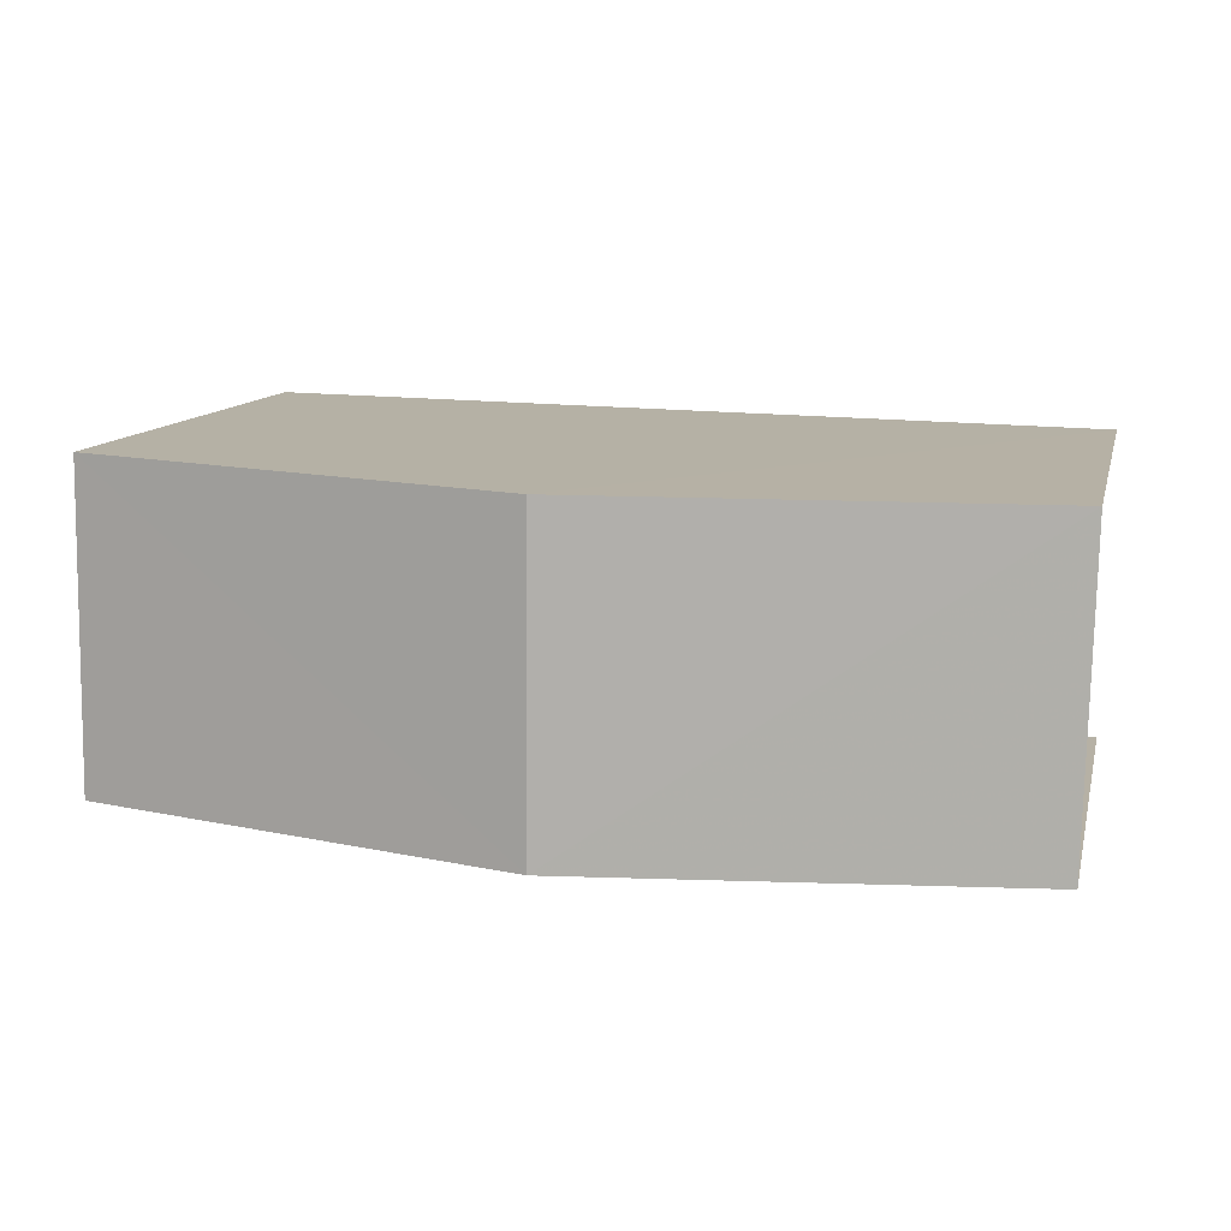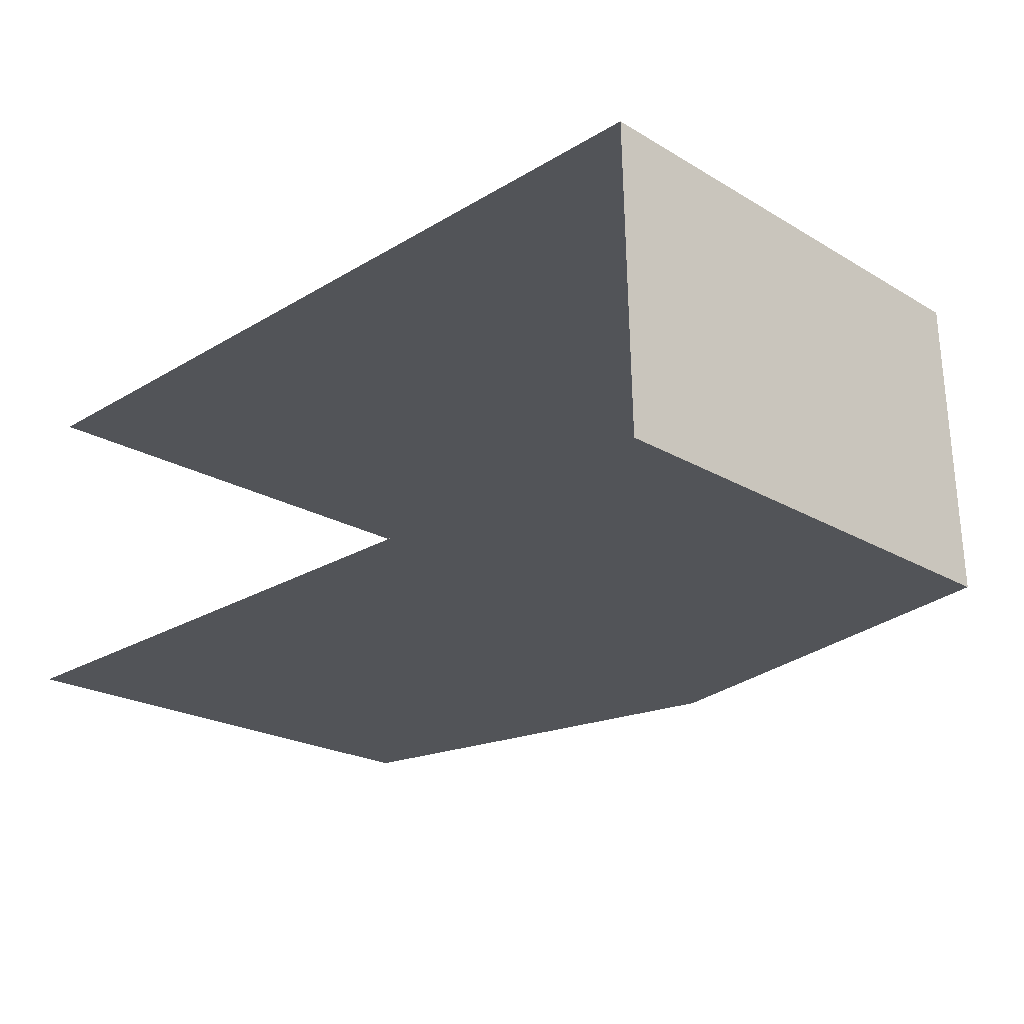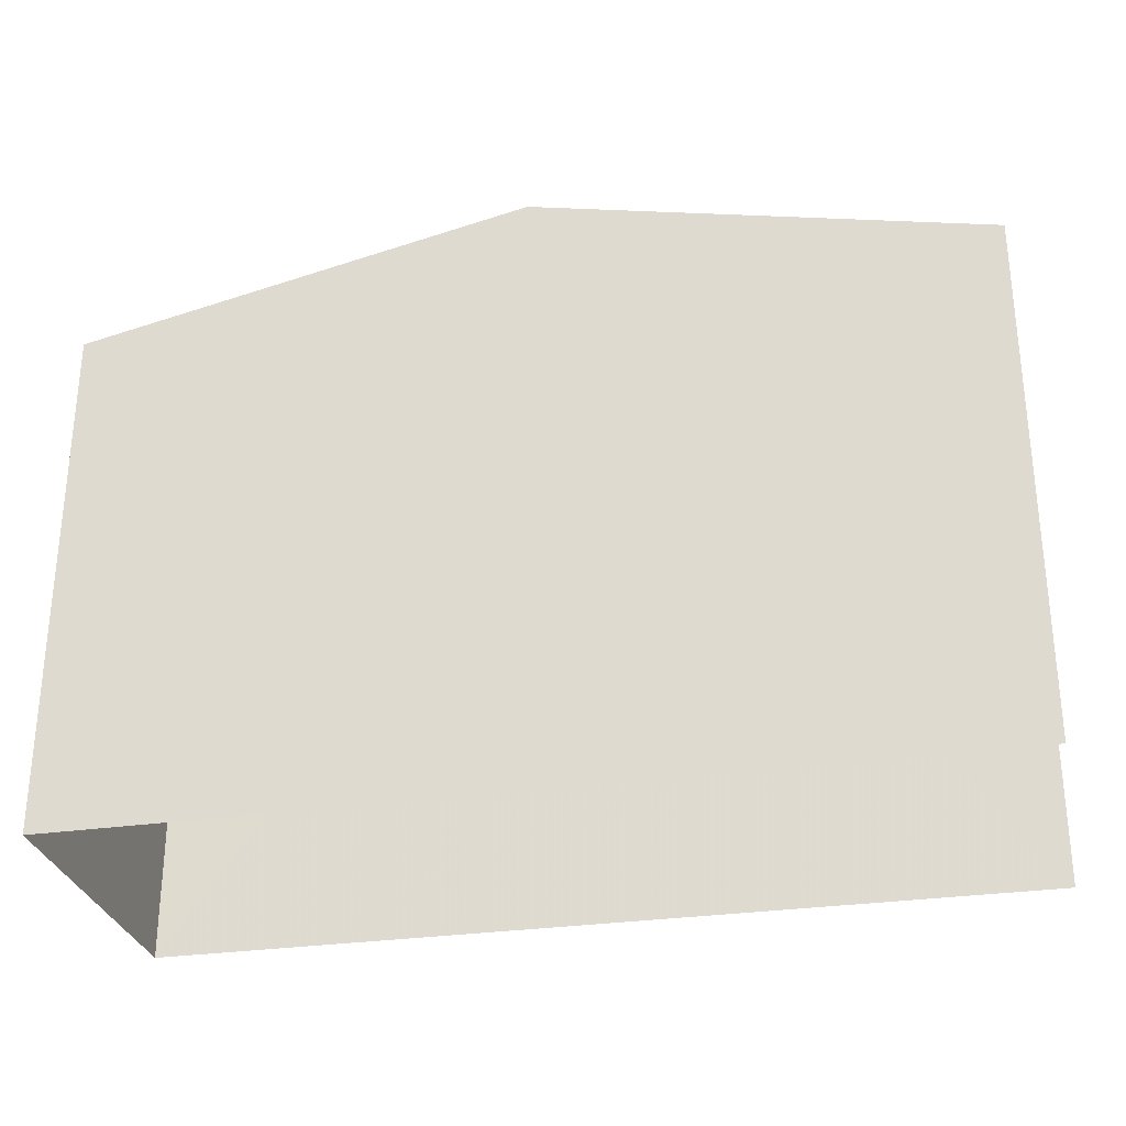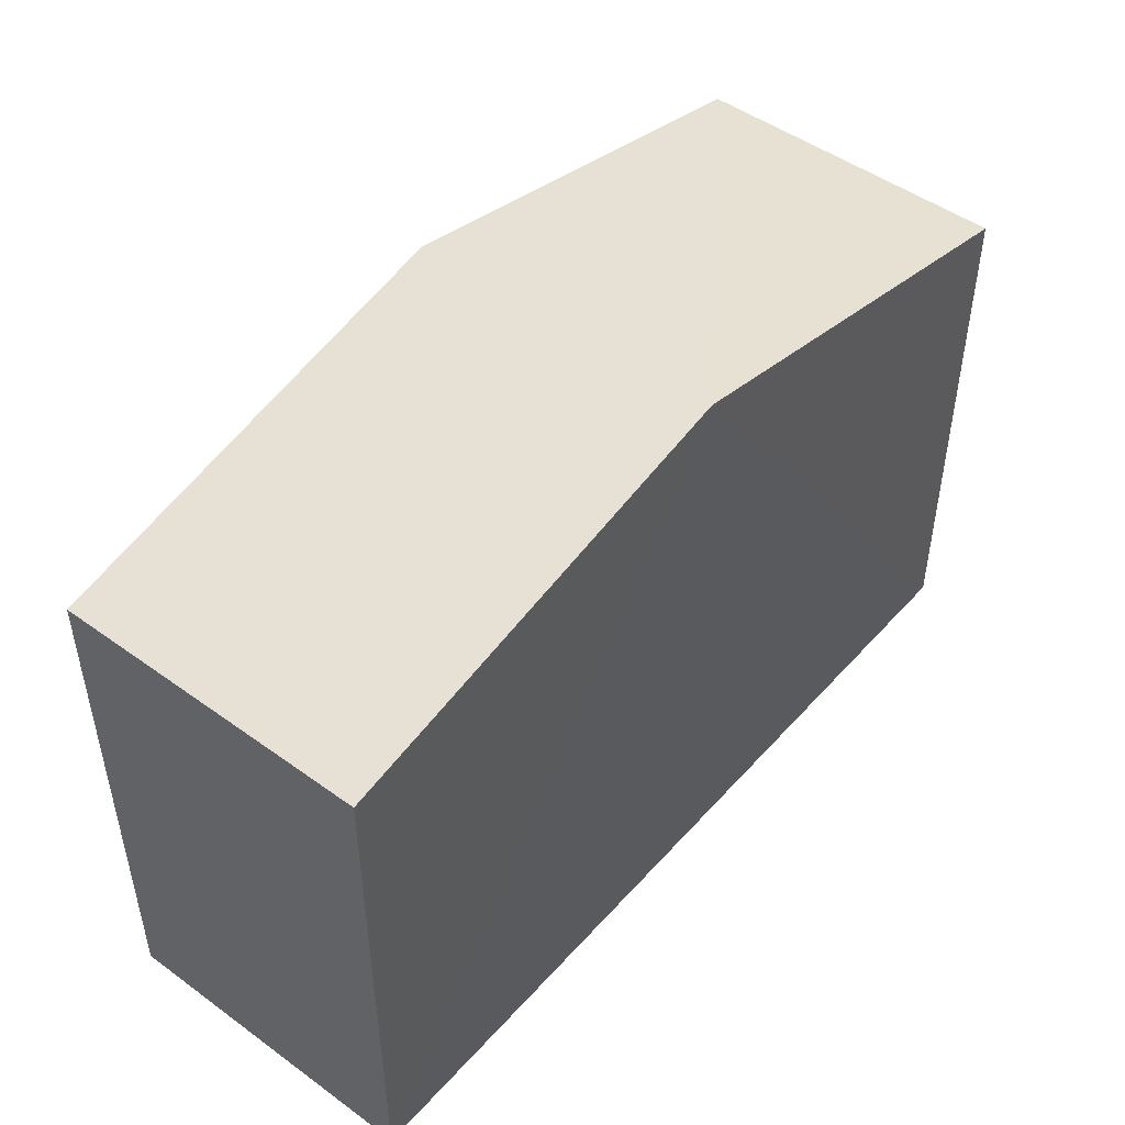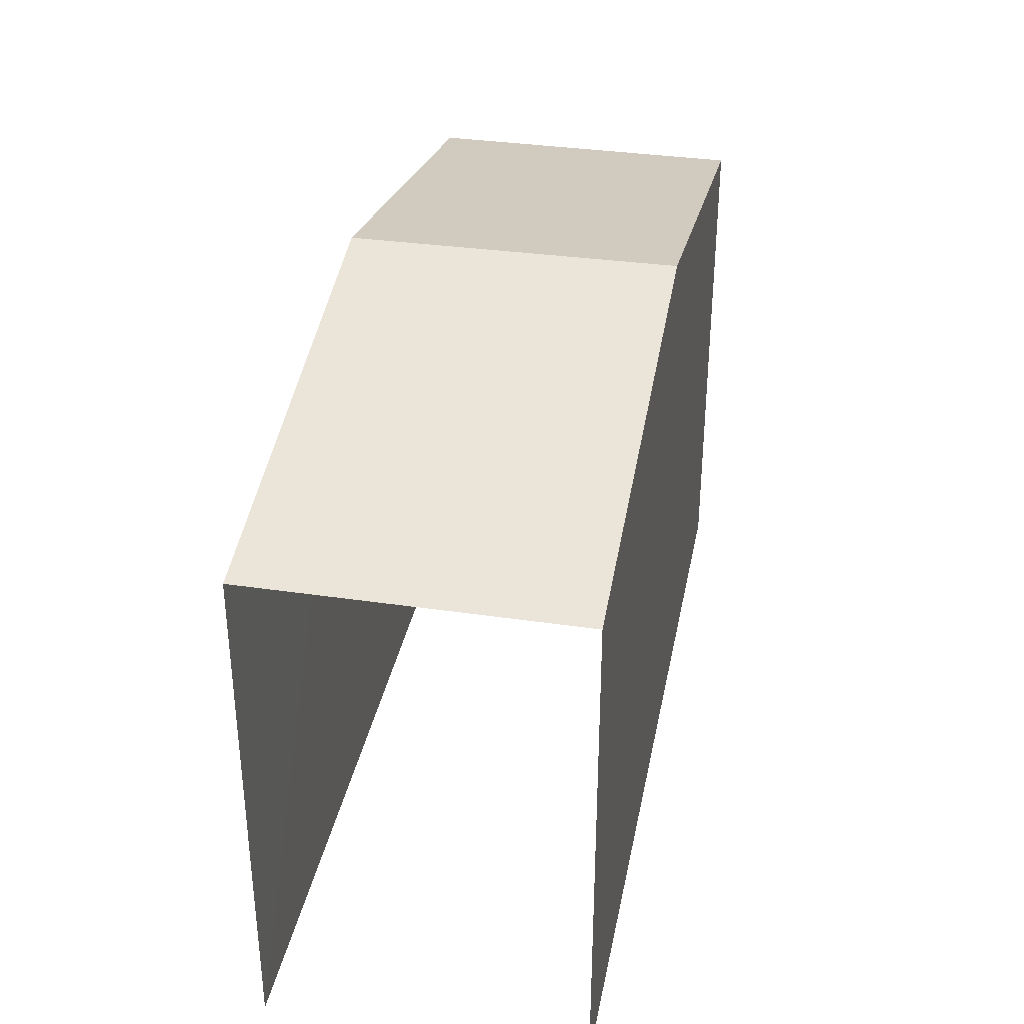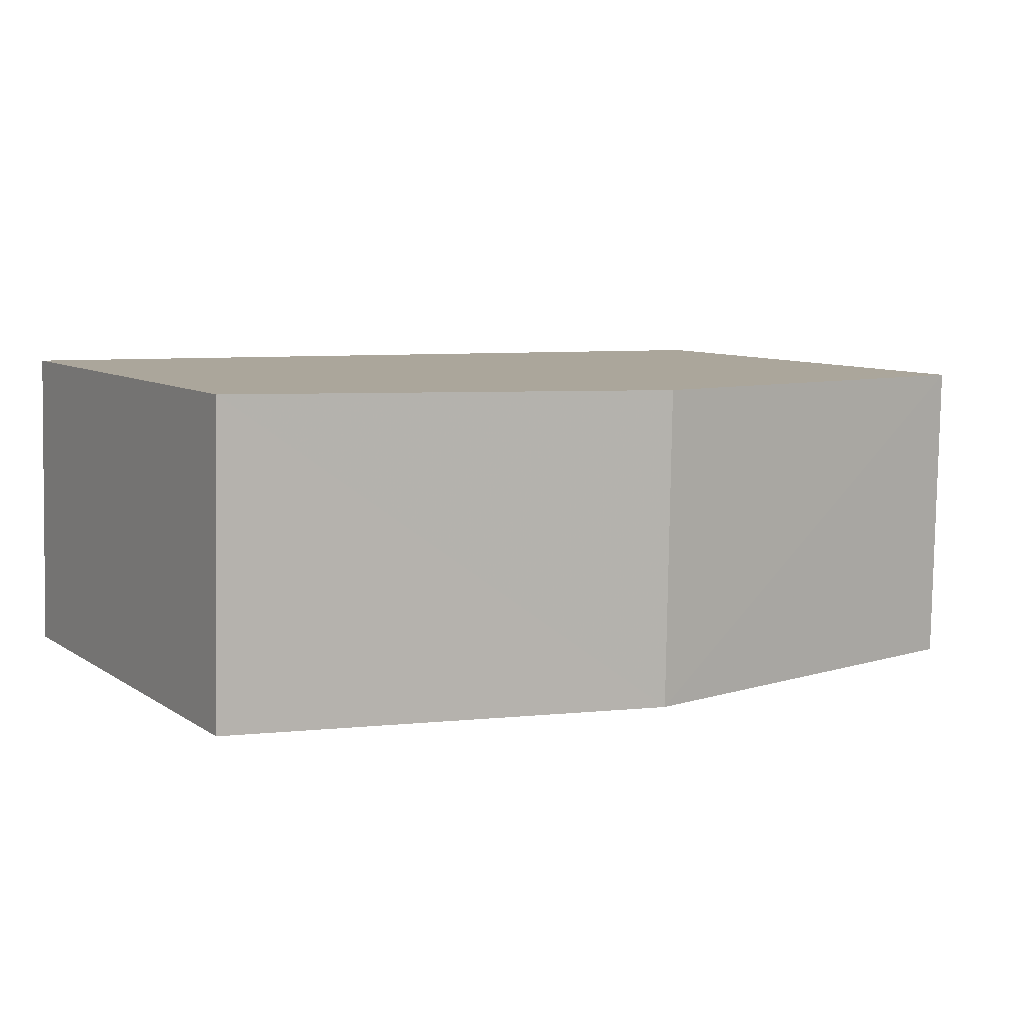
<metadata>
{"format":"obj","ext":"obj","renderer":"f3d","projection":"perspective","resolution":1024,"background":"white","views":[{"elev":11.5,"azim":13.3,"up":"+Y"},{"elev":-22.4,"azim":-135.3,"up":"+Y"},{"elev":-29.4,"azim":11.1,"up":"+Z"},{"elev":47.7,"azim":-51.8,"up":"+Z"},{"elev":35.0,"azim":99.8,"up":"+Z"},{"elev":8.4,"azim":-30.9,"up":"+Y"}]}
</metadata>
<code>
v -3.724e+05 -1.044e+05 28.5
v -3.724e+05 -1.044e+05 28.5
v -3.724e+05 -1.044e+05 28.5
v -3.724e+05 -1.044e+05 28.5
v -3.724e+05 -1.044e+05 37.26
v -3.724e+05 -1.044e+05 35.9
v -3.724e+05 -1.044e+05 37.26
v -3.724e+05 -1.044e+05 35.9
v -3.724e+05 -1.044e+05 35.9
v -3.724e+05 -1.044e+05 35.9
f 1 2 3
f 4 1 3
f 8 4 3
f 6 8 3
f 5 6 7
f 5 8 6
f 9 10 5
f 7 9 5
f 10 1 5
f 1 4 5
f 4 8 5
f 9 2 1
f 10 9 1
f 6 3 7
f 3 2 7
f 2 9 7

</code>
